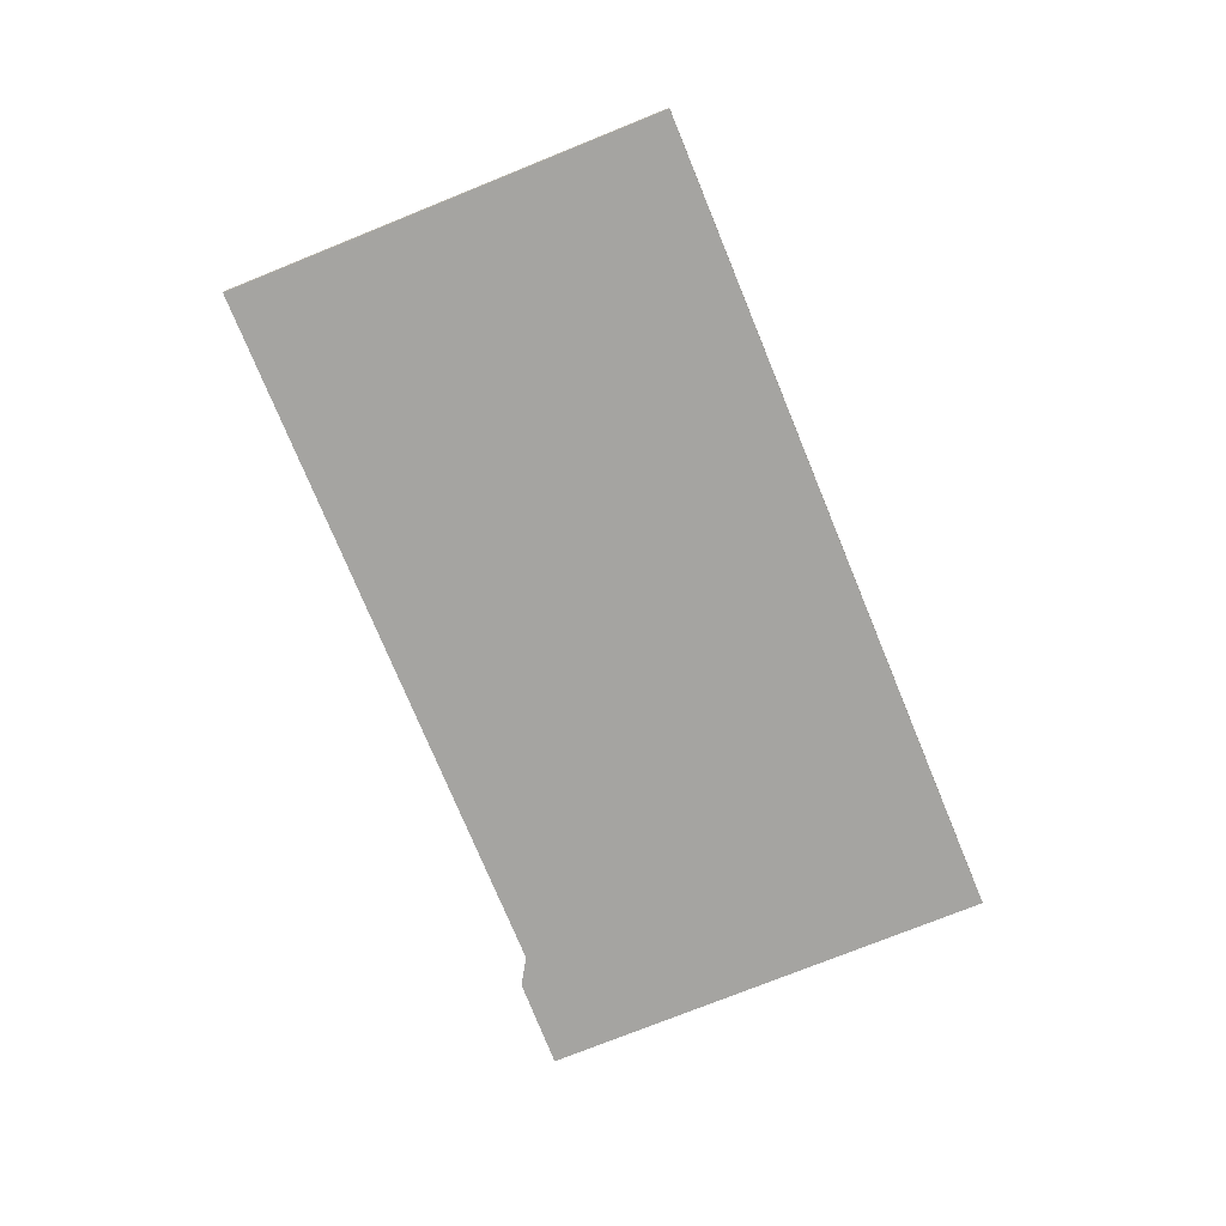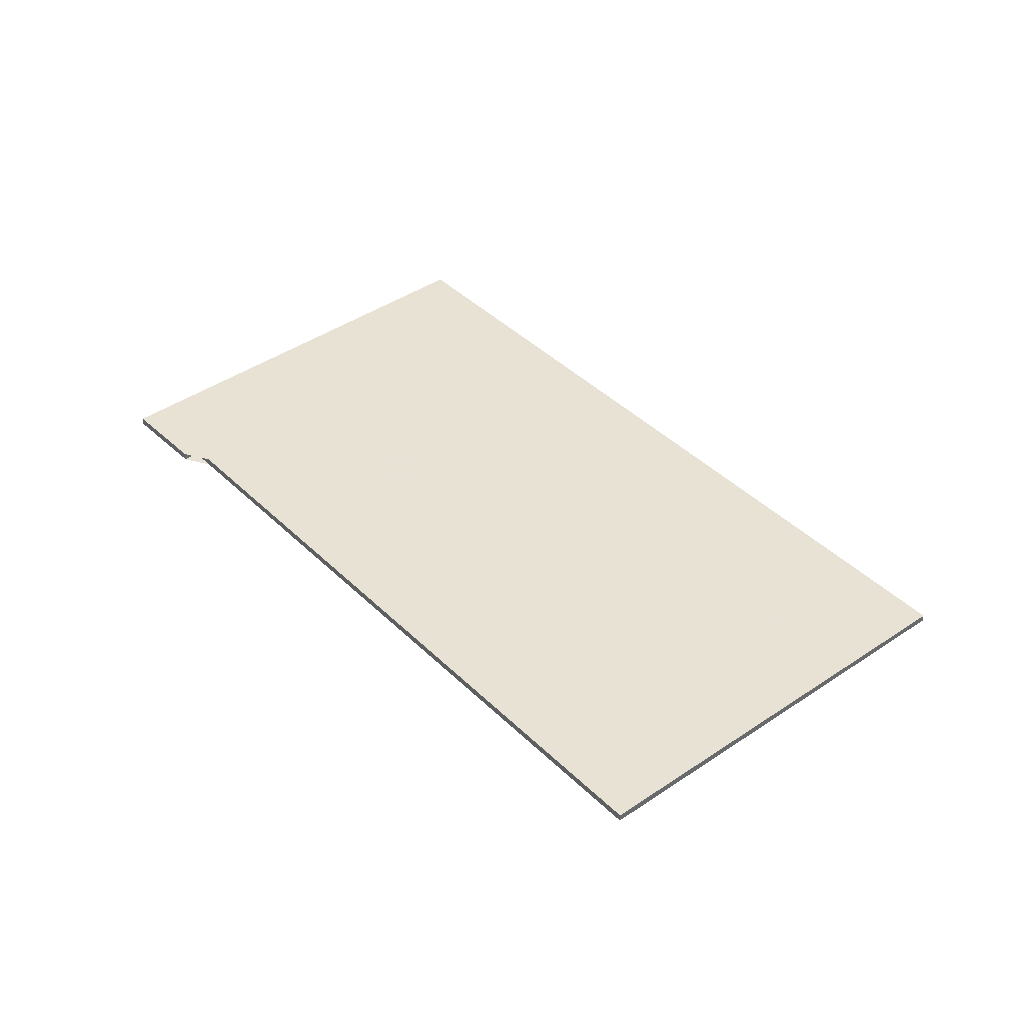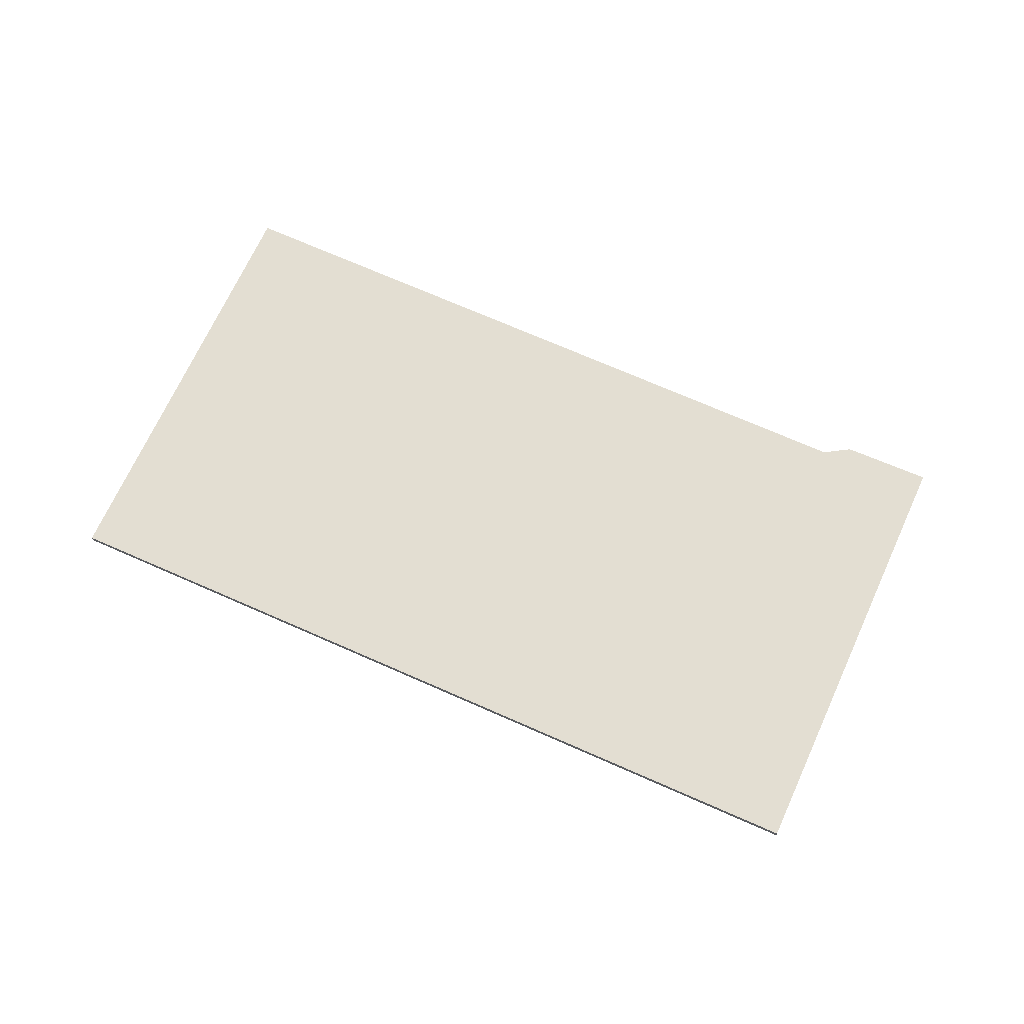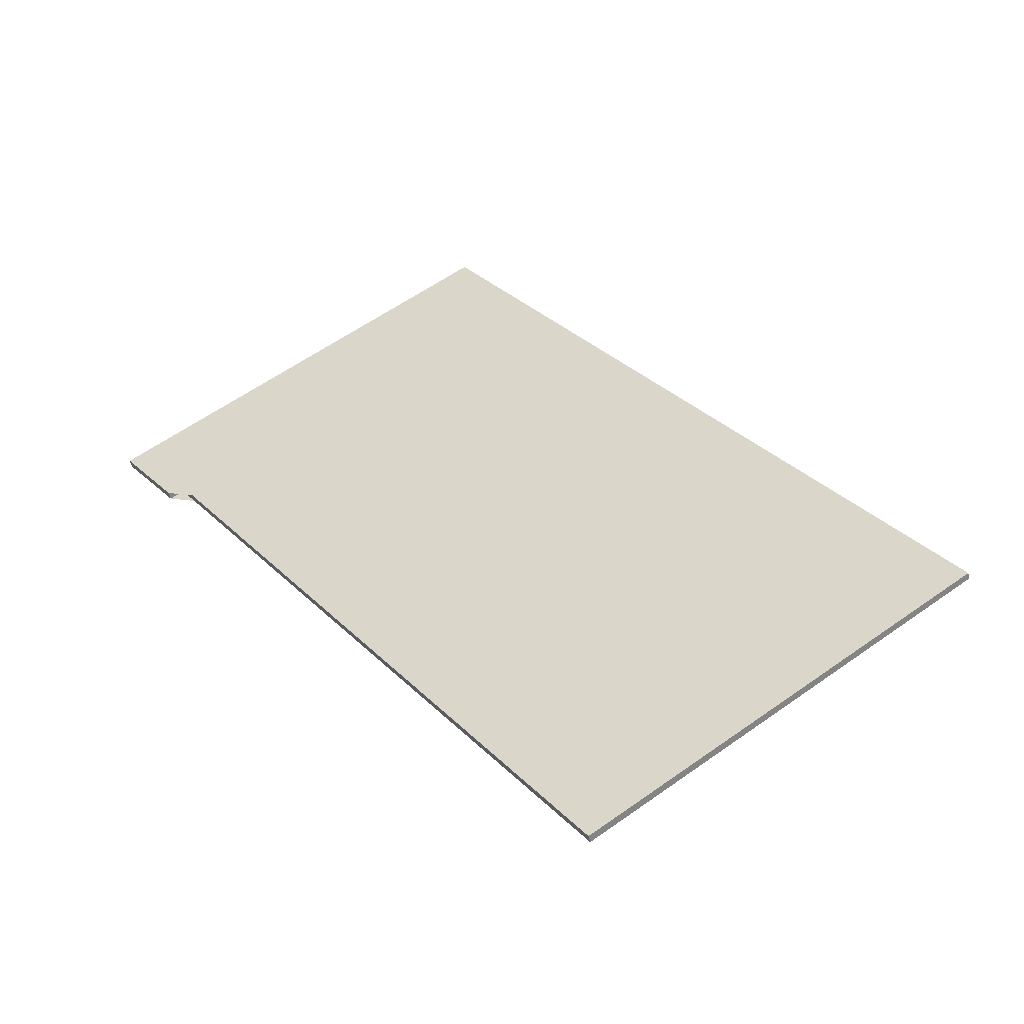
<metadata>
{"format":"obj","ext":"obj","renderer":"f3d","projection":"perspective","resolution":1024,"background":"white","views":[{"elev":-73.1,"azim":57.5,"up":"+Z"},{"elev":40.6,"azim":-4.7,"up":"+Z"},{"elev":67.5,"azim":149.6,"up":"+Z"},{"elev":-51.6,"azim":12.6,"up":"+Y"}]}
</metadata>
<code>
v -2273 -1482 -0.09755
v -2266 -1491 -0.09176
v -2271 -1494 -0.1007
v -2277 -1486 -0.1058
v -2277 -1486 -0.1061
v -2278 -1485 -0.1068
v -2266 -1491 -0.09176
v -2273 -1482 -0.09755
v -2273 -1482 0
v -2266 -1491 0
v -2271 -1494 -0.1007
v -2266 -1491 -0.09176
v -2266 -1491 0
v -2271 -1494 0
v -2277 -1486 -0.1058
v -2271 -1494 -0.1007
v -2271 -1494 0
v -2277 -1486 0
v -2277 -1486 -0.1061
v -2277 -1486 -0.1058
v -2277 -1486 0
v -2277 -1486 -1.388e-17
v -2278 -1485 -0.1068
v -2277 -1486 -0.1061
v -2277 -1486 -1.388e-17
v -2278 -1485 -1.388e-17
v -2273 -1482 -0.09755
v -2278 -1485 -0.1068
v -2278 -1485 -1.388e-17
v -2273 -1482 0
v -2273 -1482 0
v -2266 -1491 0
v -2271 -1494 0
v -2277 -1486 0
v -2277 -1486 0
v -2278 -1485 0
f 2 3 4 5 6 1
f 8 9 10 7
f 12 13 14 11
f 16 17 18 15
f 20 21 22 19
f 24 25 26 23
f 28 29 30 27
f 32 33 34 35 36 31

</code>
